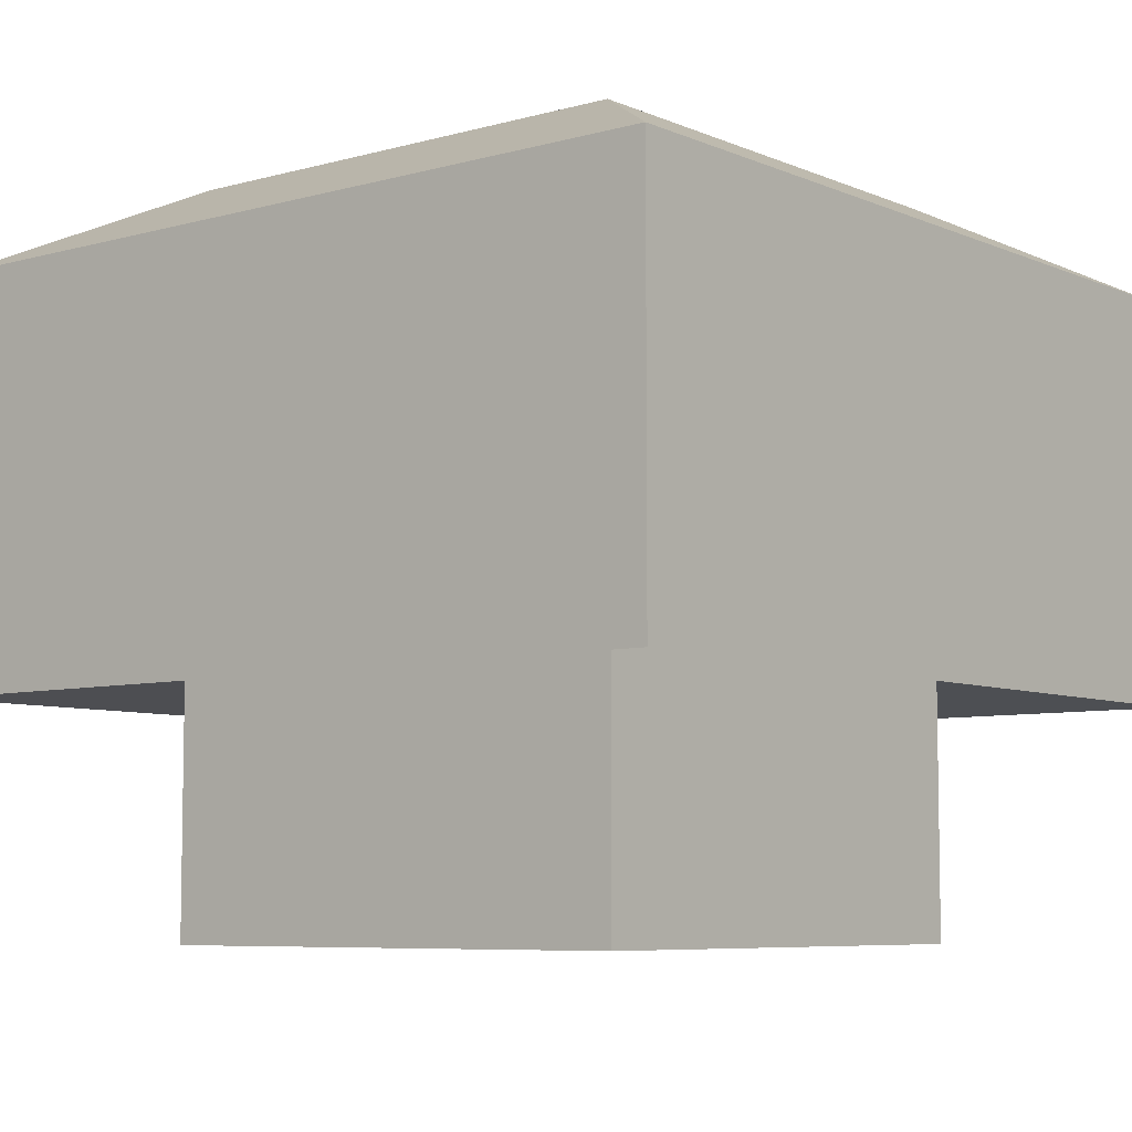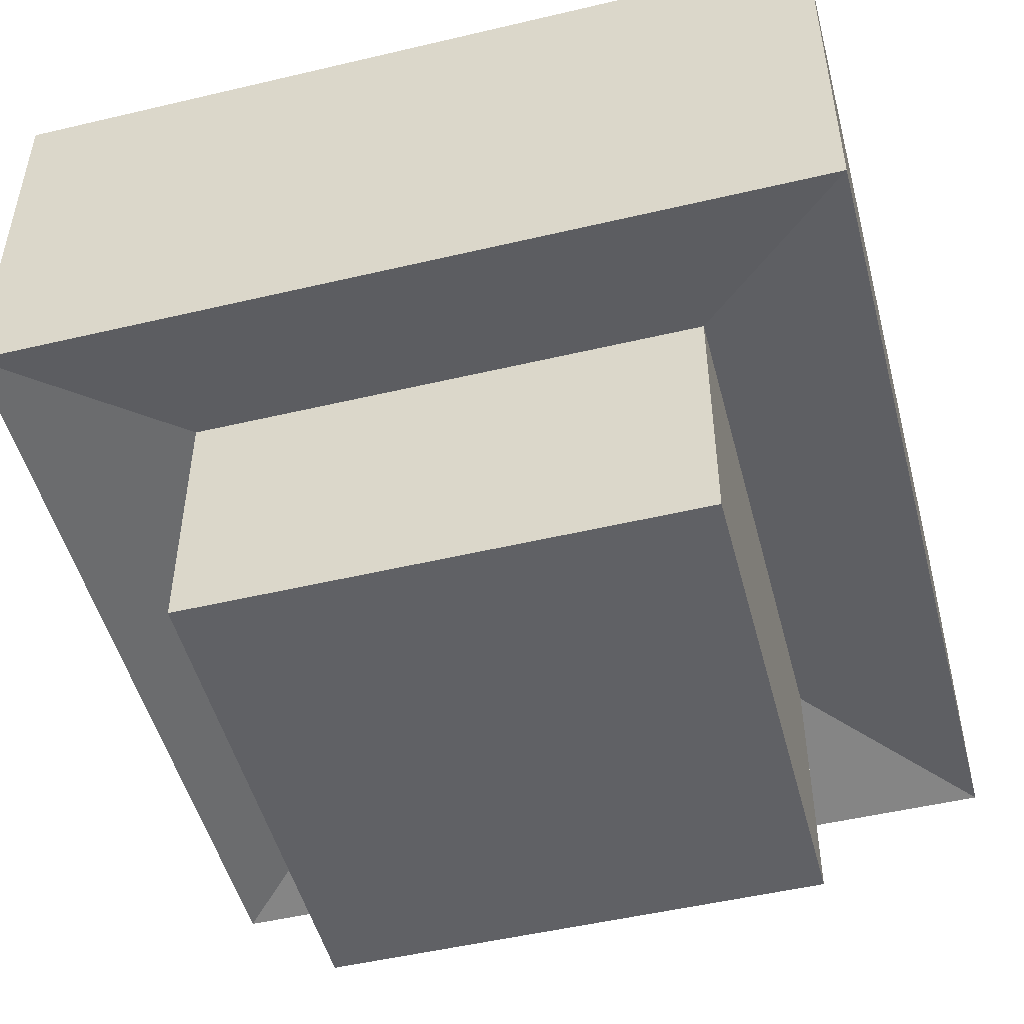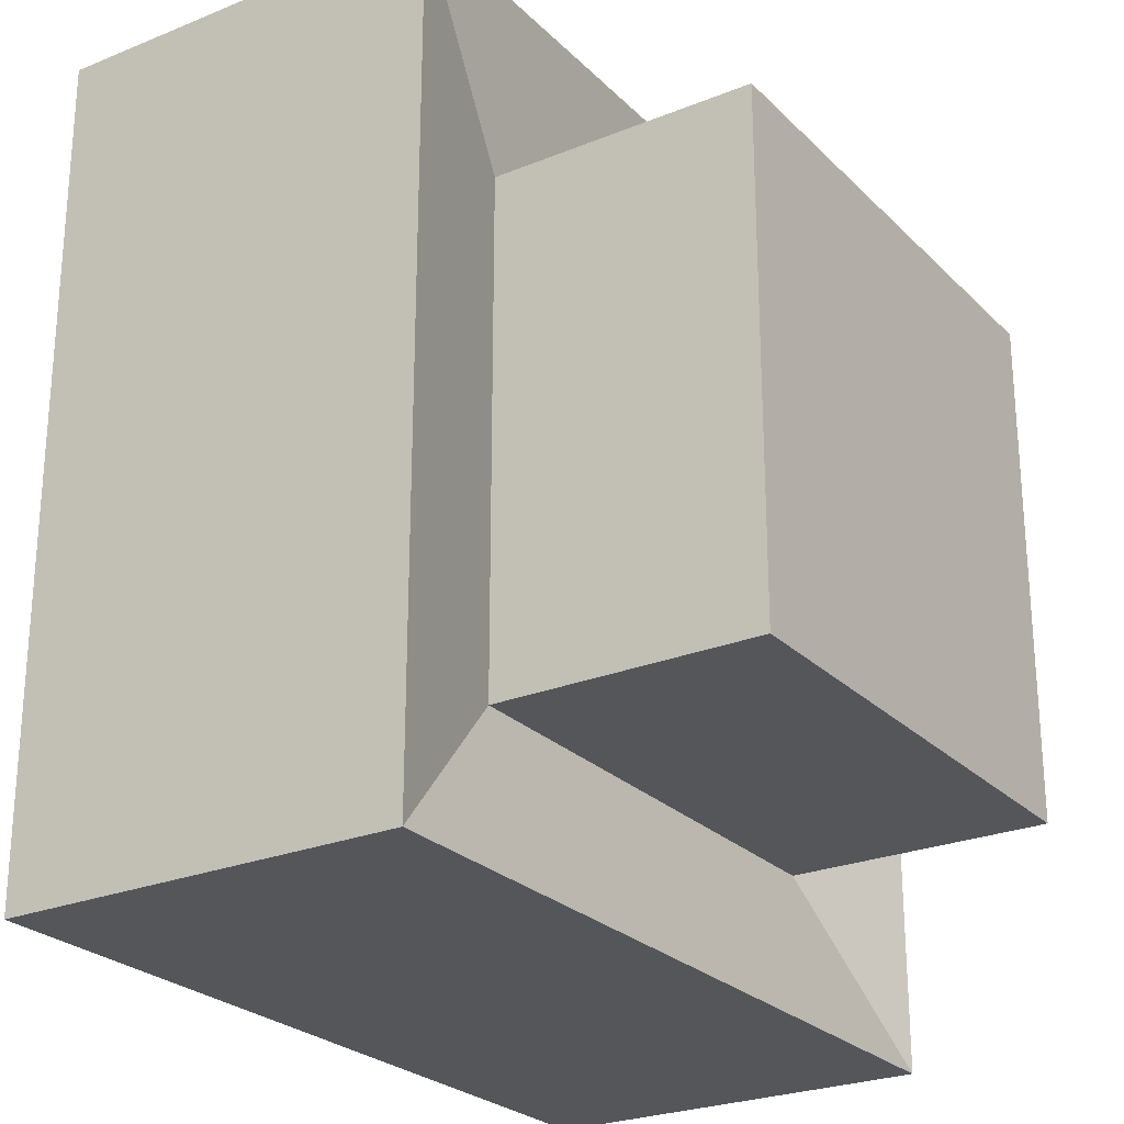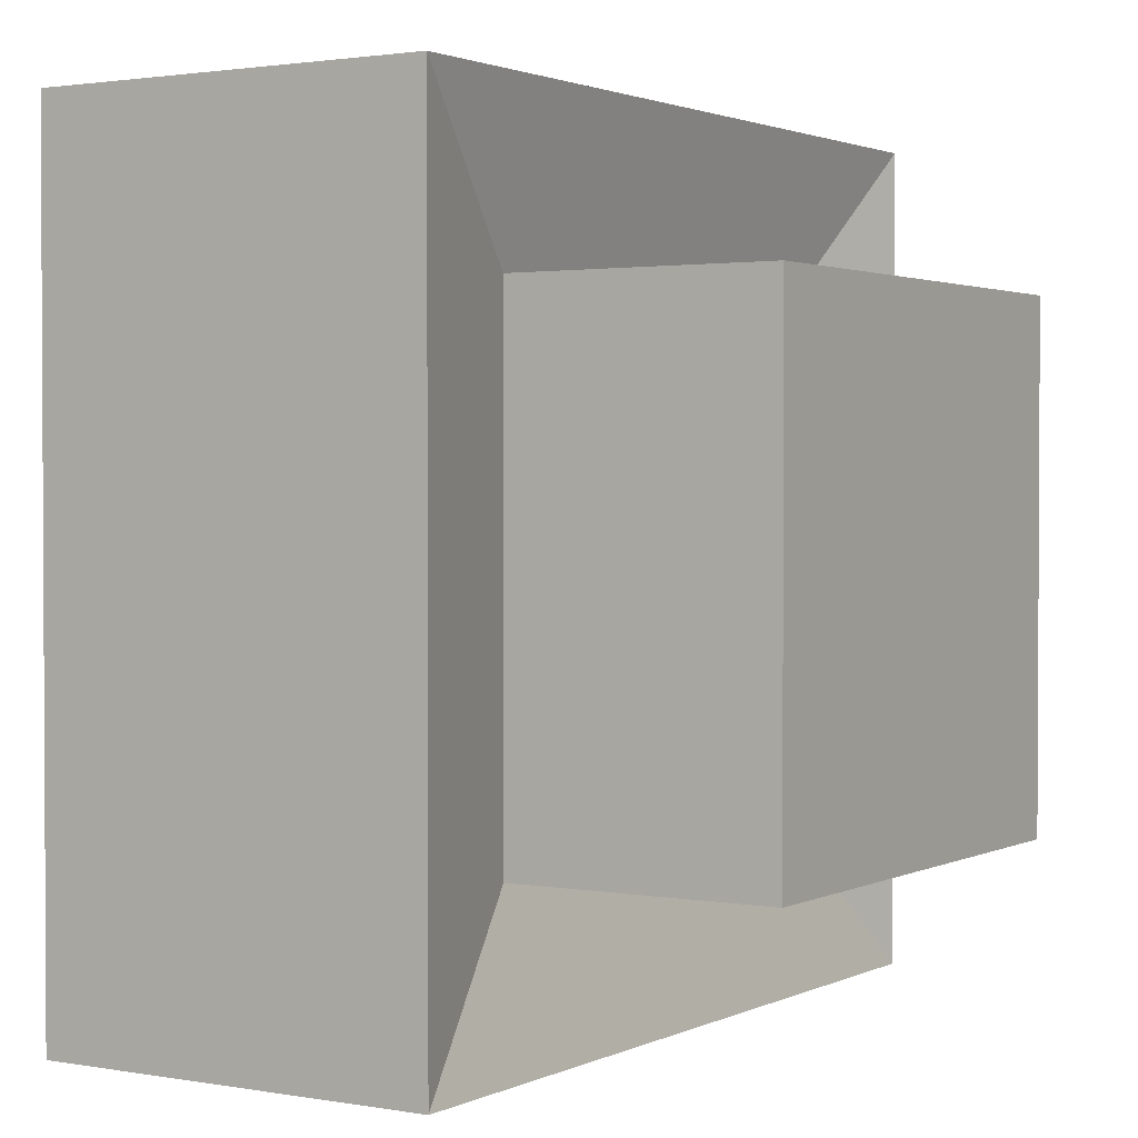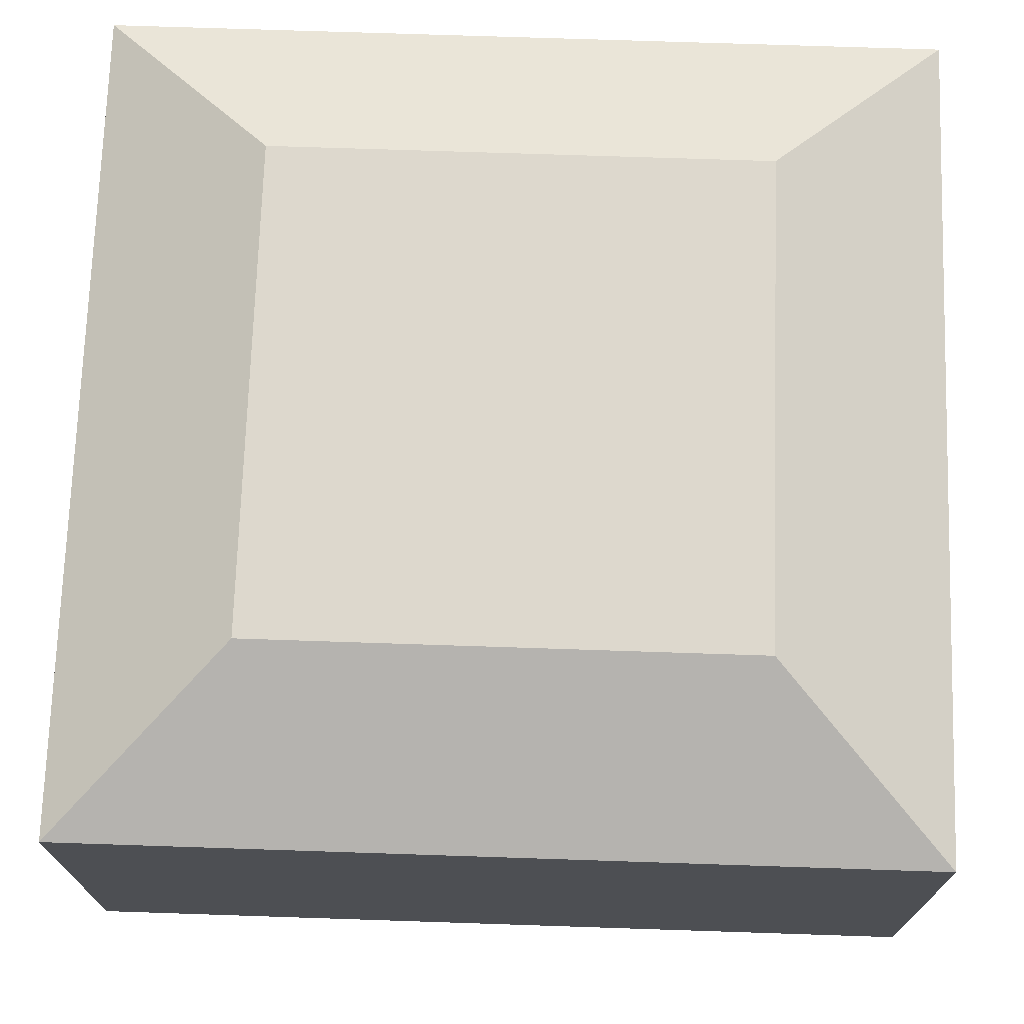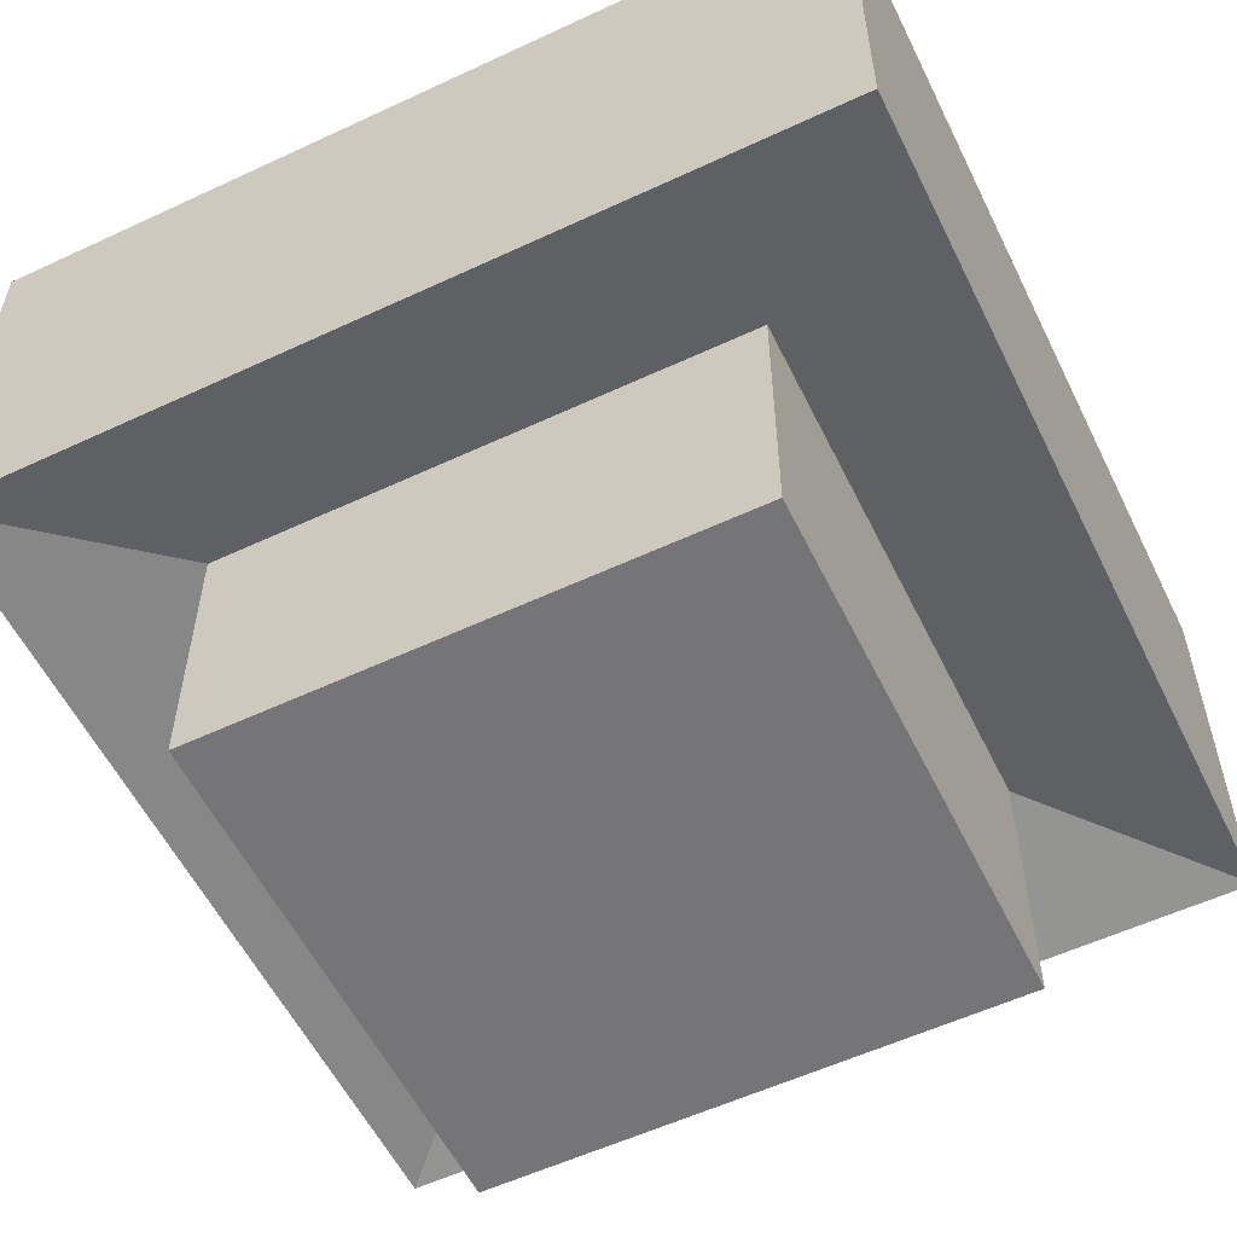
<metadata>
{"format":"obj","ext":"obj","renderer":"f3d","projection":"perspective","resolution":1024,"background":"white","views":[{"elev":-6.9,"azim":-140.9,"up":"+Y"},{"elev":-50.0,"azim":-165.4,"up":"+Y"},{"elev":-25.3,"azim":-56.7,"up":"+Z"},{"elev":1.8,"azim":-57.8,"up":"+Z"},{"elev":72.1,"azim":-178.1,"up":"+Y"},{"elev":-56.6,"azim":26.0,"up":"+Y"}]}
</metadata>
<code>
v -0.05867 0 0.05867
v 0.05867 0 0.05867
v -0.05597 0.1655 0.05597
v 0.05597 0.1655 0.05597
v -0.05597 0.1655 -0.05597
v 0.05597 0.1655 -0.05597
v -0.05867 0 -0.05867
v 0.05867 0 -0.05867
v -0.05867 0.06075 0.05867
v 0.05867 0.06075 0.05867
v 0.05867 0.06075 -0.05867
v -0.05867 0.06075 -0.05867
v 0.09581 0.05249 -0.09581
v 0.09581 0.05249 0.09581
v -0.09581 0.05249 0.09581
v -0.09581 0.05249 -0.09581
v 0.09581 0.1448 -0.09581
v 0.09581 0.1448 0.09581
v -0.09581 0.1448 0.09581
v -0.09581 0.1448 -0.09581
f 9 10 14 15
f 3 4 6 5
f 16 13 11 12
f 7 8 2 1
f 10 11 13 14
f 12 9 15 16
f 1 2 10 9
f 2 8 11 10
f 12 11 8 7
f 7 1 9 12
f 14 13 17 18
f 15 14 18 19
f 16 15 19 20
f 20 17 13 16
f 18 17 6 4
f 19 18 4 3
f 20 19 3 5
f 5 6 17 20

</code>
